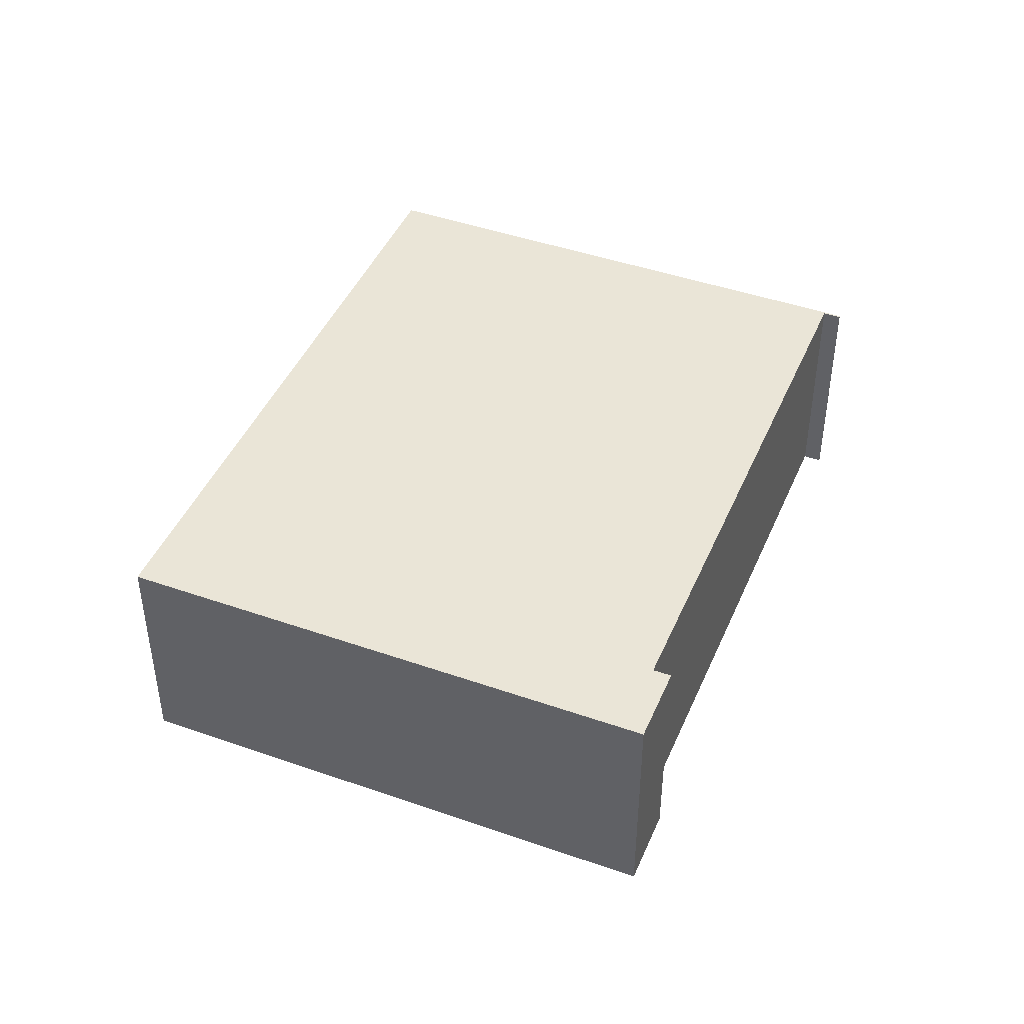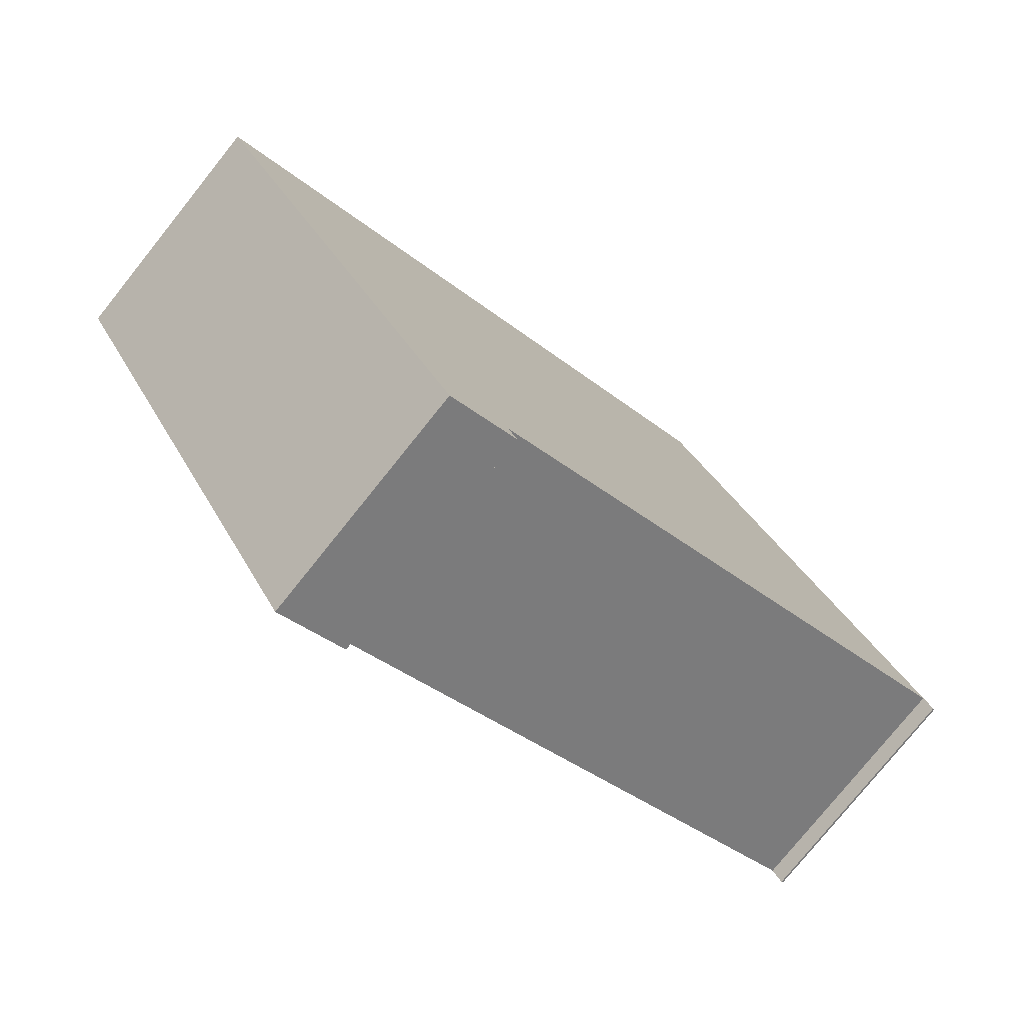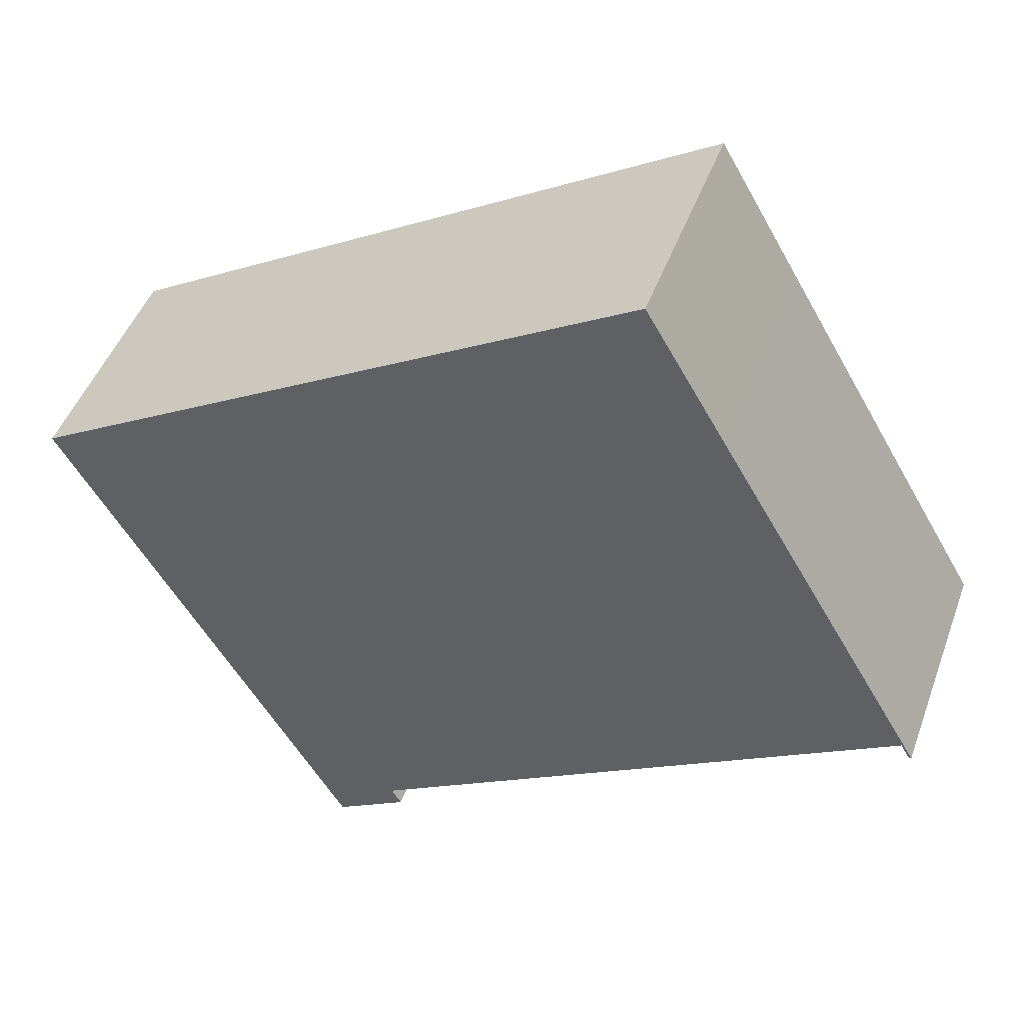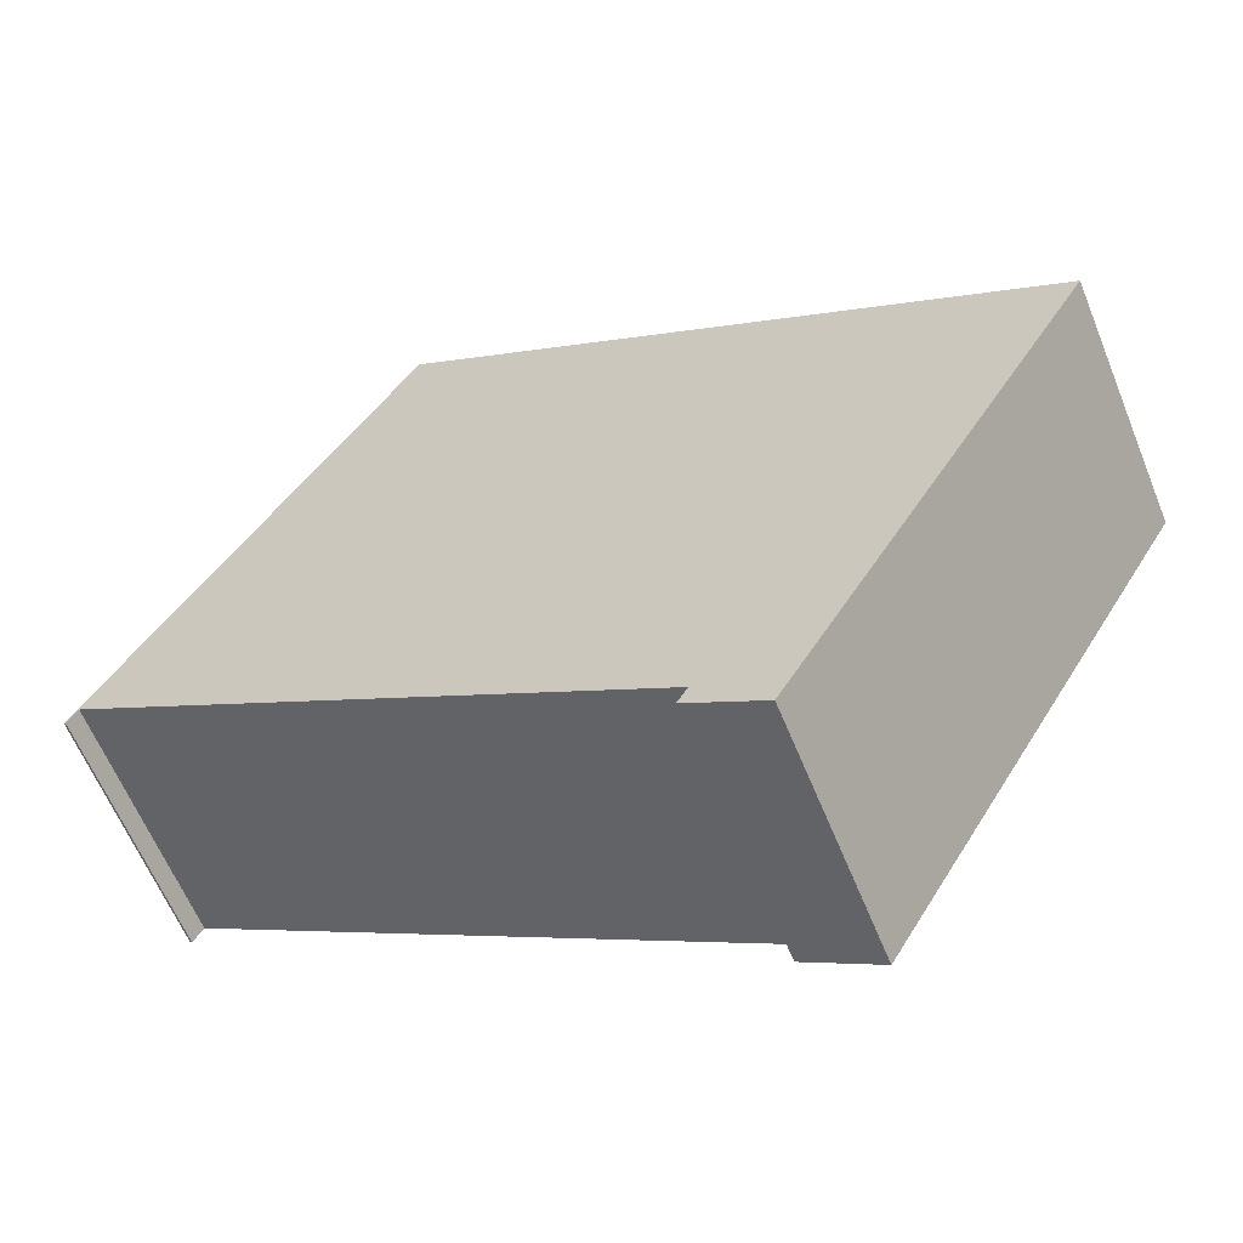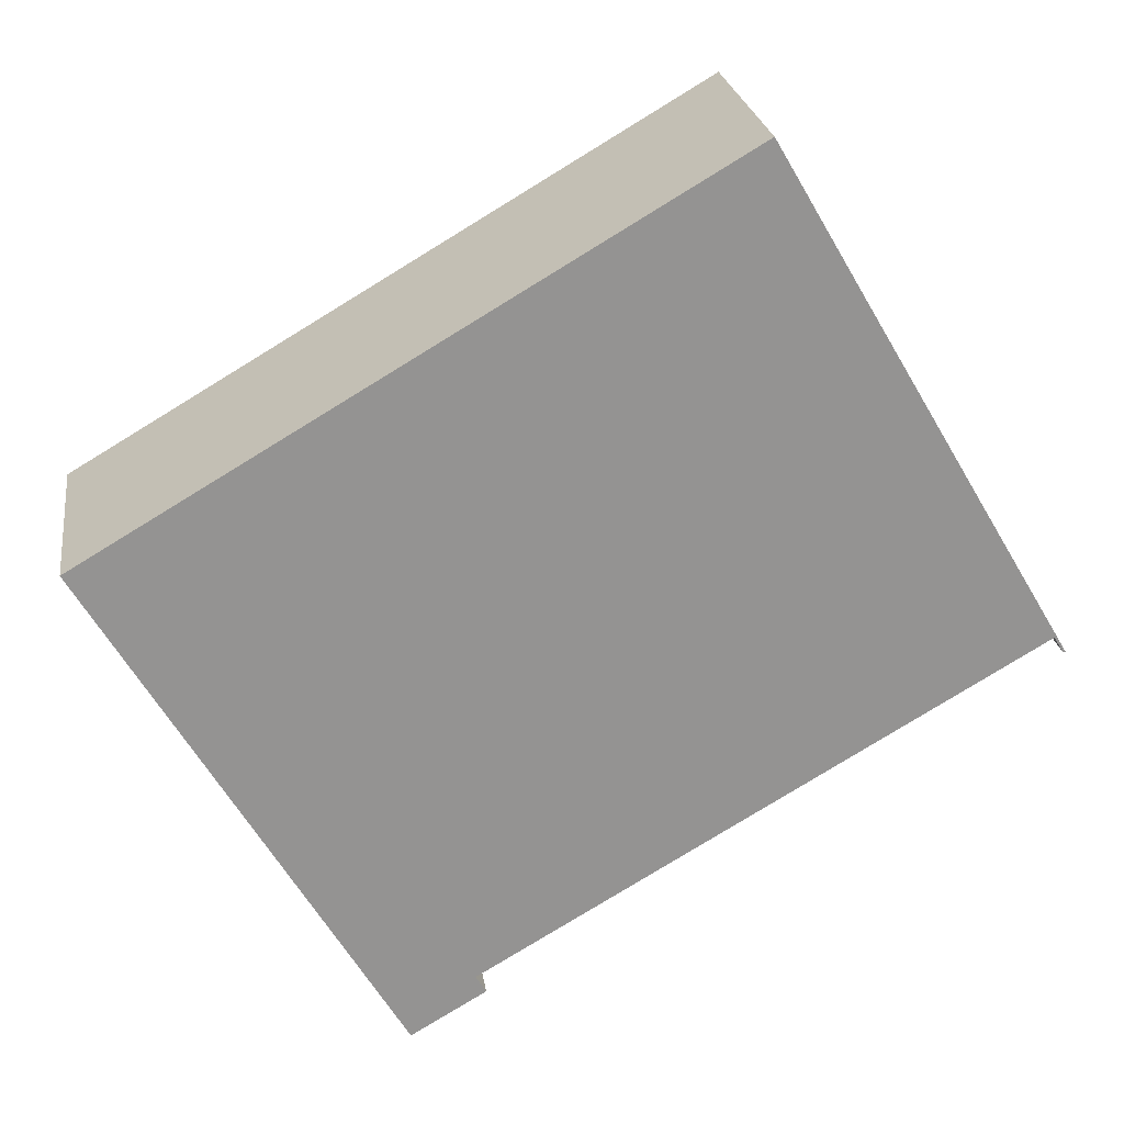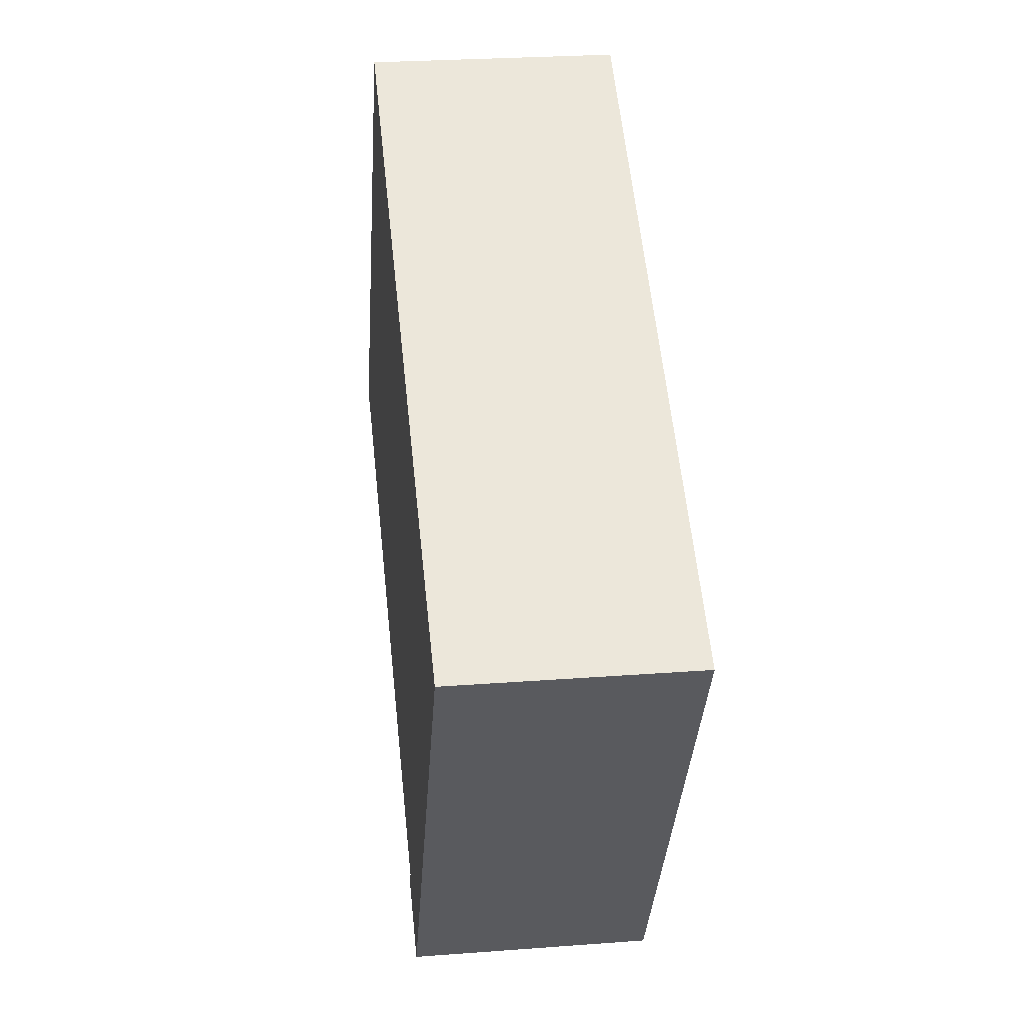
<metadata>
{"format":"obj","ext":"obj","renderer":"f3d","projection":"perspective","resolution":1024,"background":"white","views":[{"elev":44.3,"azim":142.7,"up":"+Y"},{"elev":-77.5,"azim":141.3,"up":"+Z"},{"elev":46.8,"azim":-160.4,"up":"+Z"},{"elev":-61.5,"azim":22.1,"up":"+Z"},{"elev":23.6,"azim":171.8,"up":"+Z"},{"elev":26.4,"azim":83.2,"up":"+Z"}]}
</metadata>
<code>
v  18.28 8.588 13.28
v  7.537 8.588 12.82
v  10.48 8.588 17.86
v  2.961 8.588 5.029
v  0.416 8.588 0.548
v  19.91 8.588 -10.89
v  19.23 8.588 12.71
v  20.72 8.588 11.84
v  24.59 8.588 9.562
v  32.65 8.588 4.822
v  20 8.588 -11.76
v  22.16 8.588 -13.03
v  19.55 8.588 -11.49
v  0.07 8.588 -0.041
v  0 8.588 5.259e-16
v  19.55 7.038e-16 -11.49
v  19.91 6.668e-16 -10.89
v  0 0 0
v  2.961 -3.079e-16 5.029
v  7.537 -7.852e-16 12.82
v  10.48 -1.094e-15 17.86
v  0.416 -3.356e-17 0.548
v  0.07 2.511e-18 -0.041
v  20 7.2e-16 -11.76
v  22.16 7.977e-16 -13.03
v  32.65 -2.953e-16 4.822
v  18.28 -8.13e-16 13.28
v  19.23 -7.786e-16 12.71
v  20.72 -7.251e-16 11.84
v  24.59 -5.855e-16 9.562
g defaultobject
f 1 2 3
f 2 1 4
f 4 1 5
f 5 1 6
f 6 1 7
f 6 7 8
f 6 8 9
f 6 9 10
f 6 10 11
f 11 10 12
f 11 13 6
f 4 14 15
f 14 4 5
f 16 6 13
f 6 16 17
f 18 4 15
f 4 18 19
f 4 19 2
f 2 19 20
f 2 20 3
f 3 20 21
f 17 5 6
f 5 17 22
f 23 15 14
f 15 23 18
f 11 16 13
f 16 11 12
f 16 12 24
f 24 12 25
f 22 14 5
f 14 22 23
f 26 12 10
f 12 26 25
f 21 1 3
f 1 21 27
f 1 27 7
f 7 27 8
f 8 27 9
f 9 27 28
f 9 28 29
f 9 29 10
f 10 29 30
f 10 30 26
f 20 27 21
f 27 20 19
f 27 19 28
f 28 19 22
f 22 19 18
f 28 22 29
f 22 18 23
f 22 30 29
f 30 22 17
f 30 17 26
f 26 17 25
f 25 17 16
f 25 16 24

</code>
